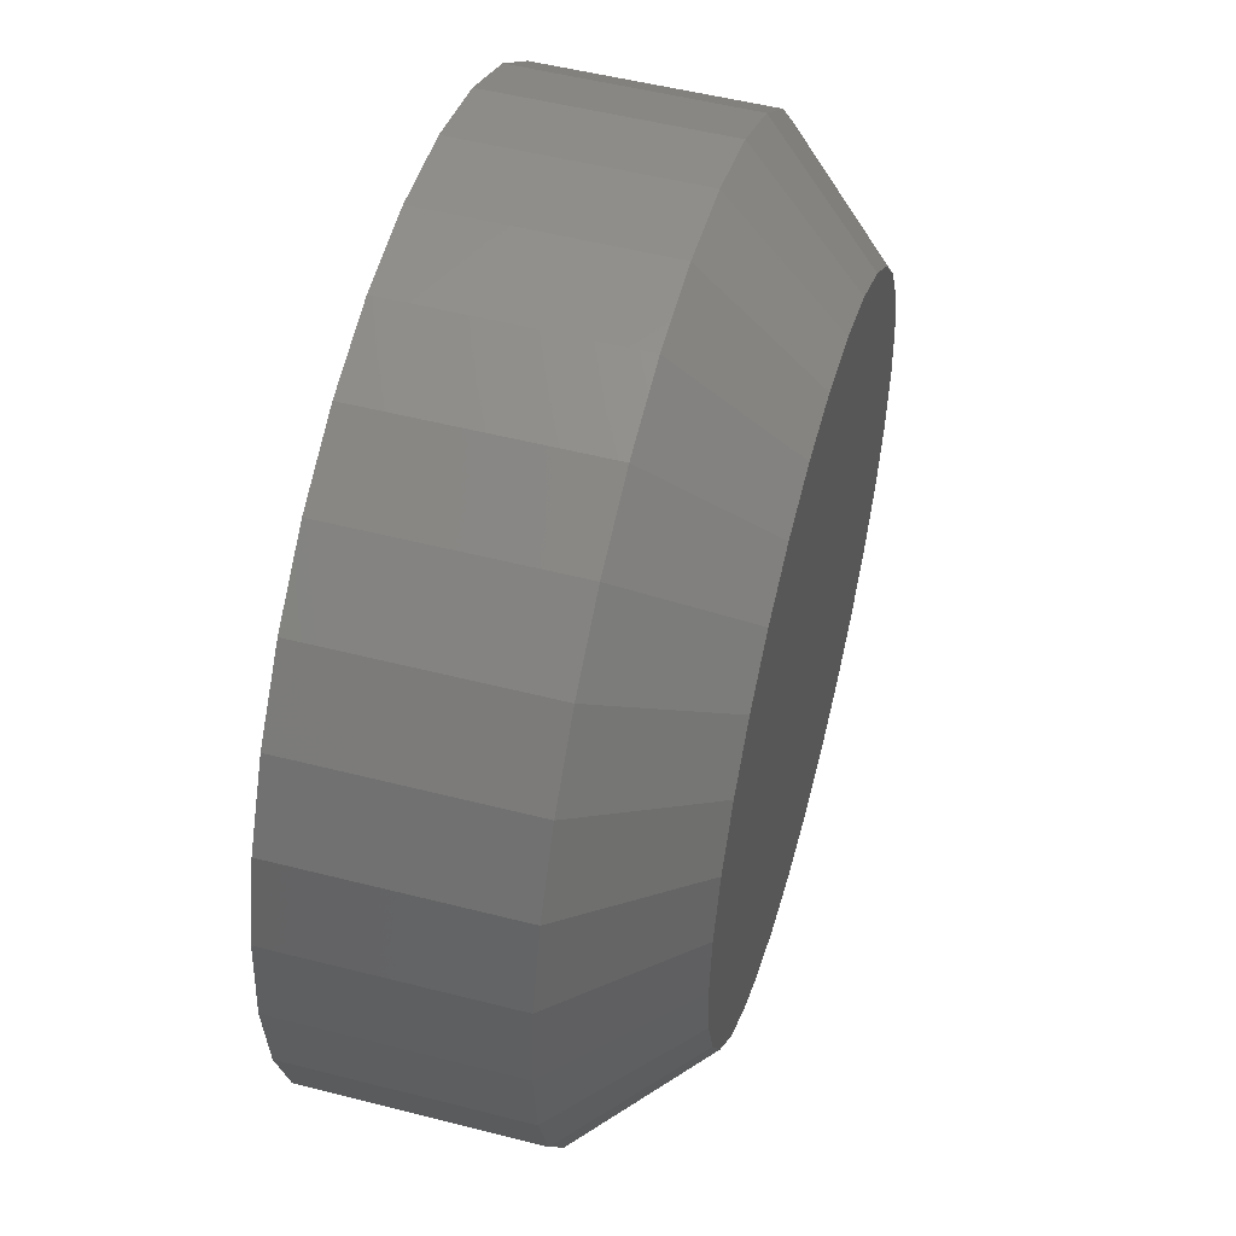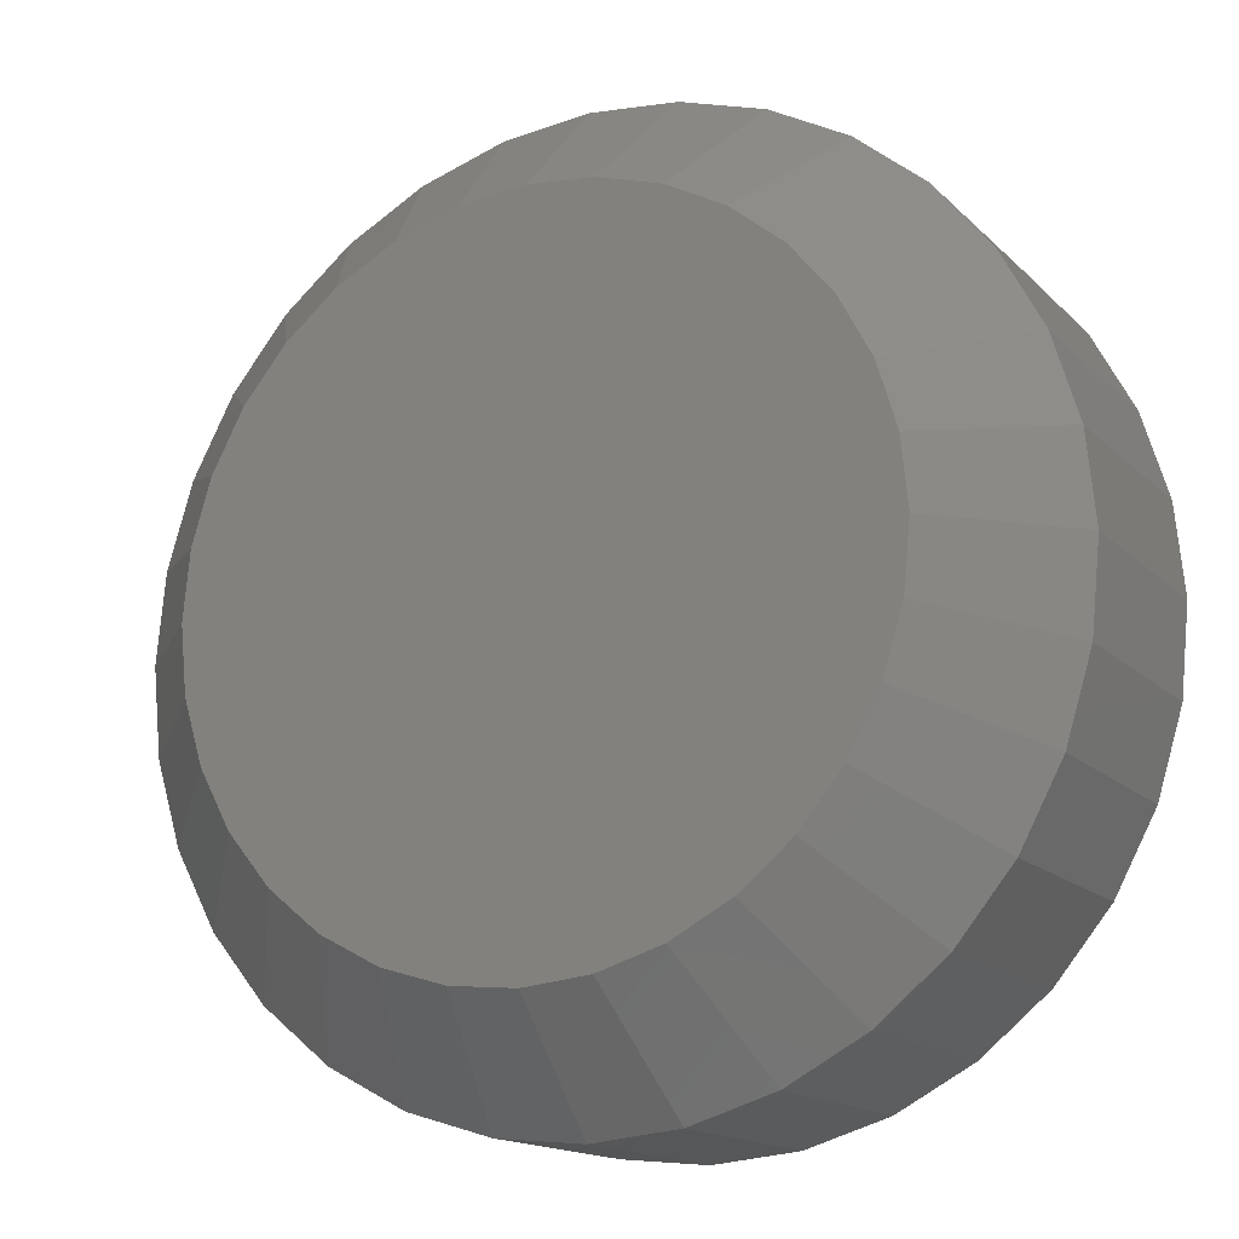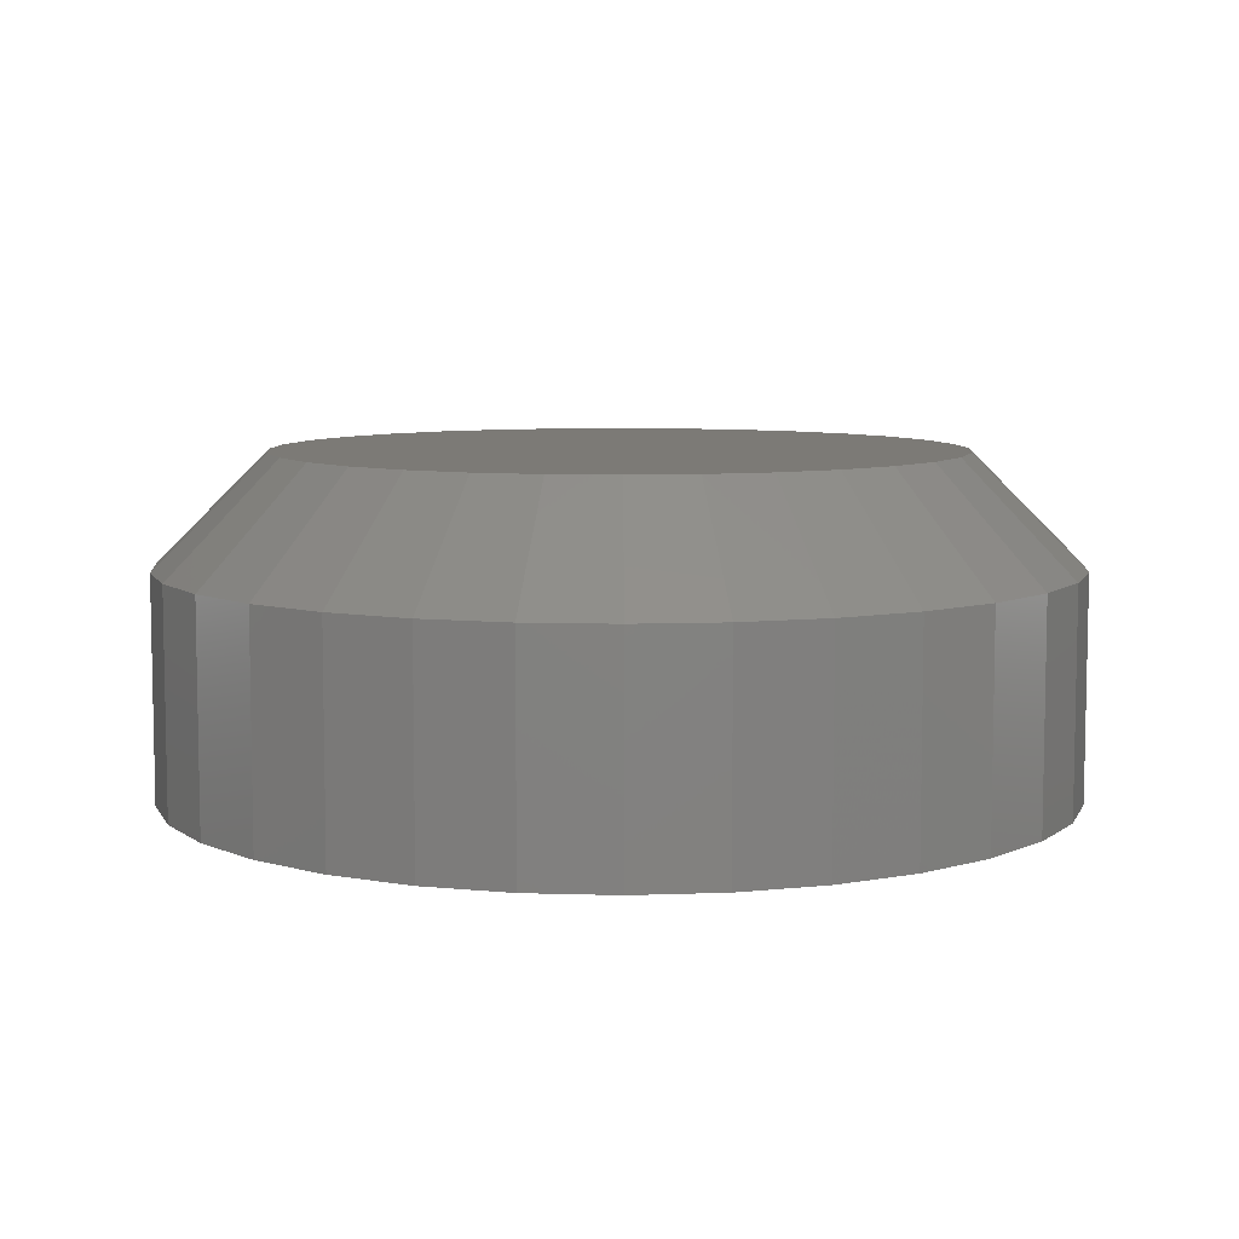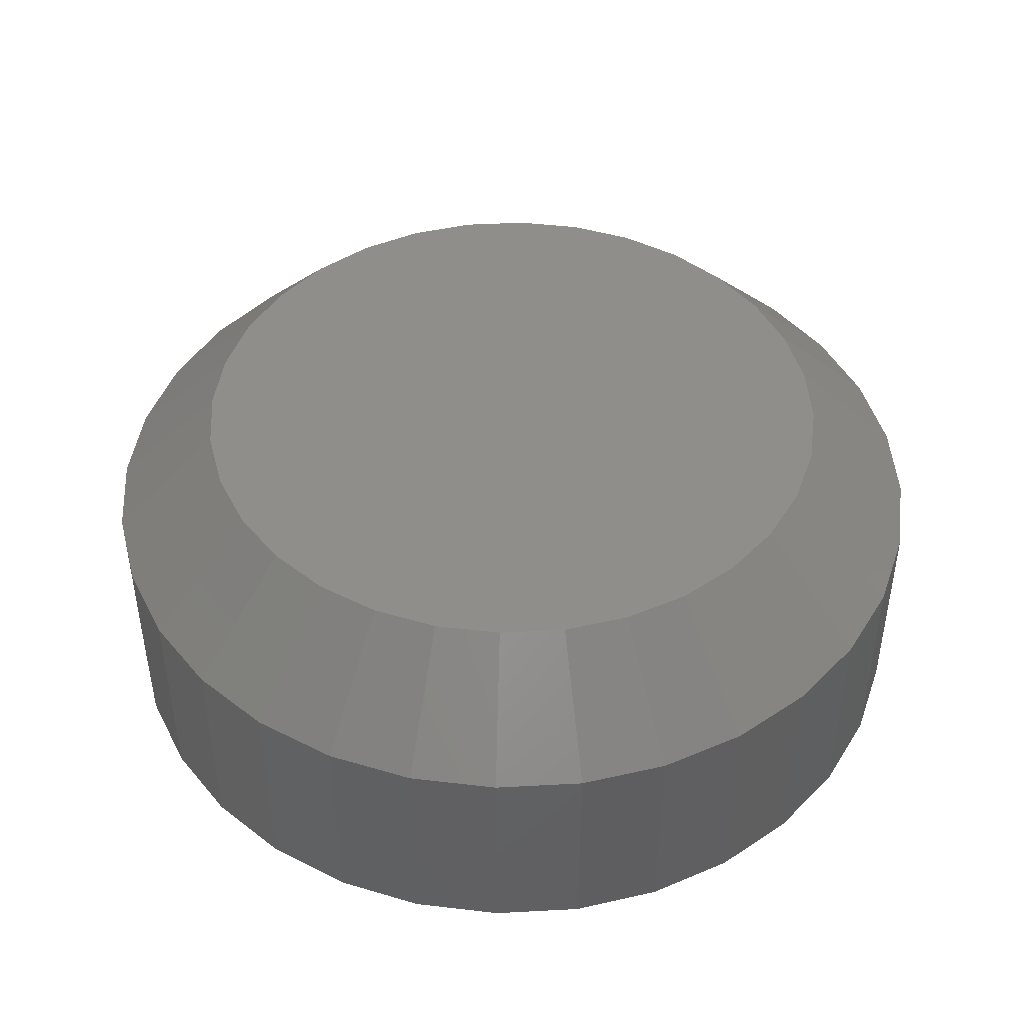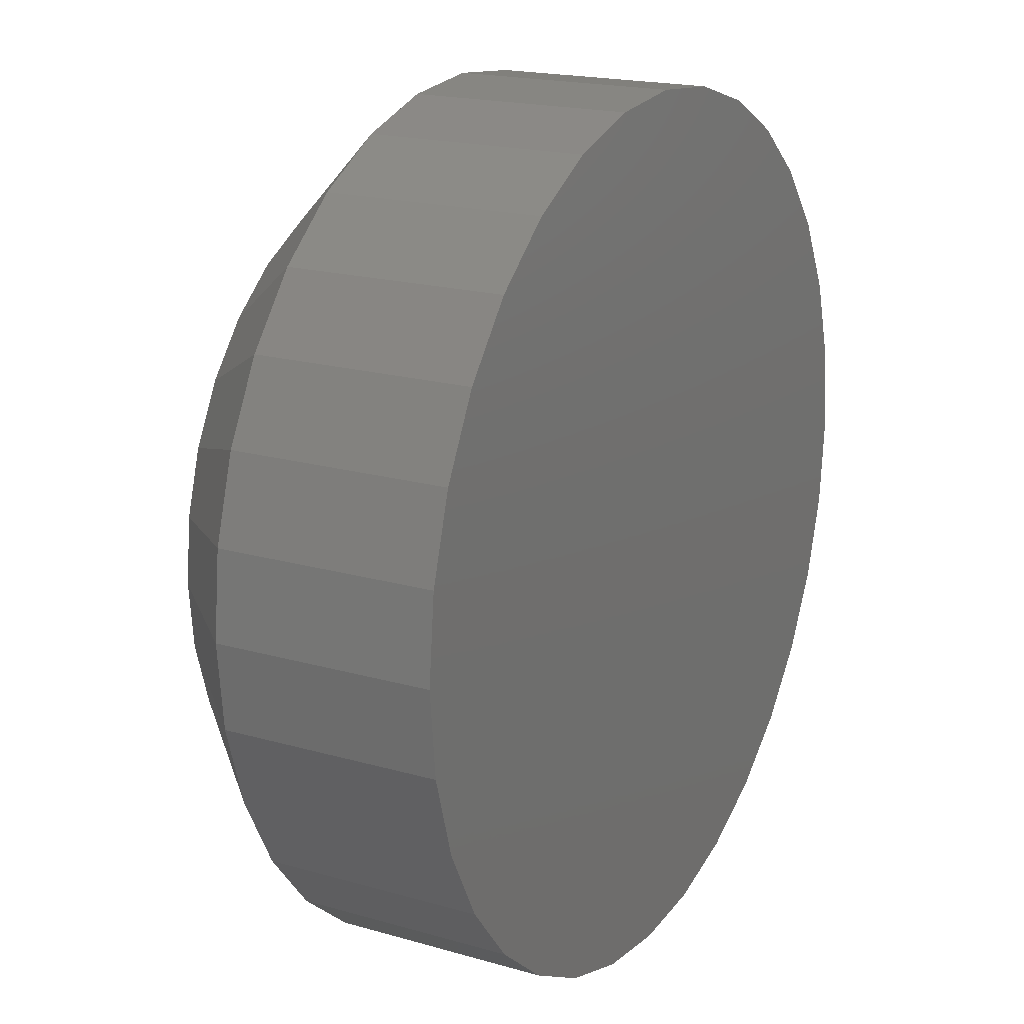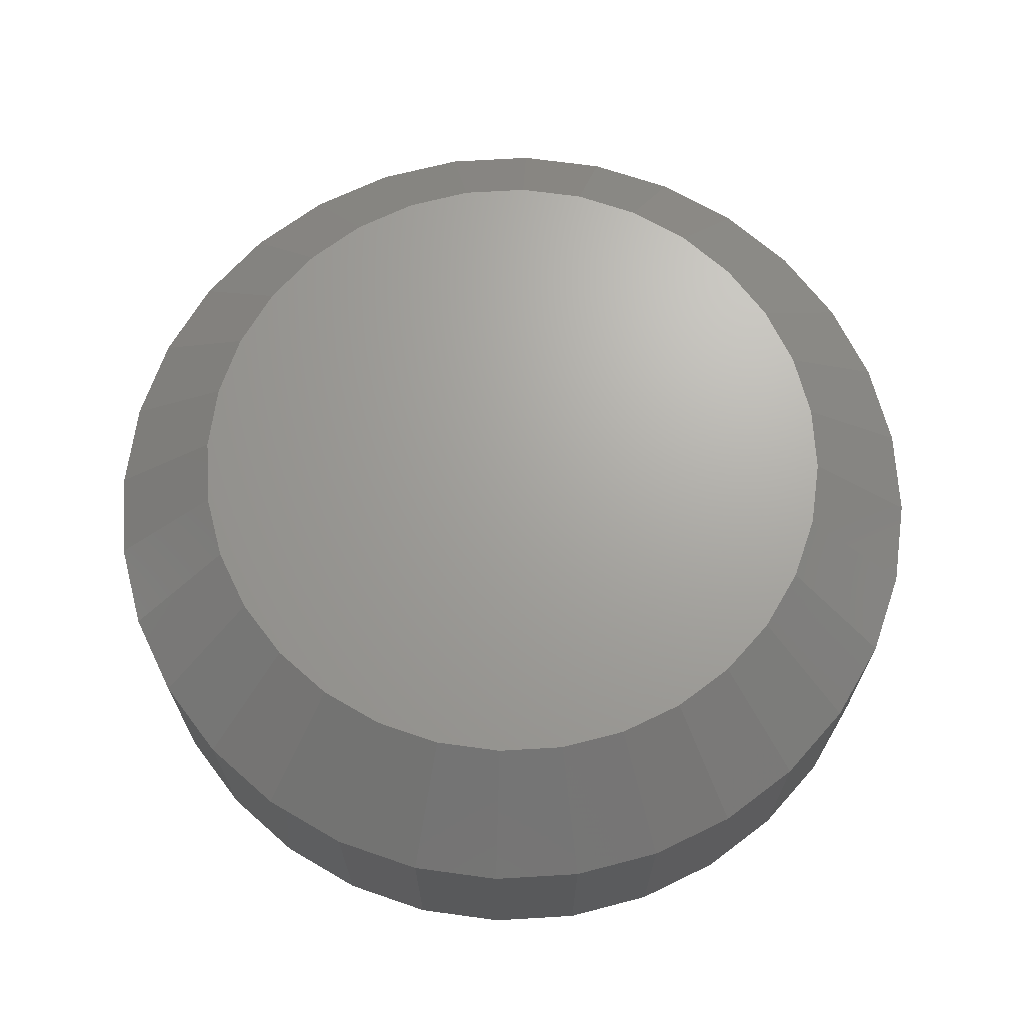
<metadata>
{"format":"stl","ext":"stl","renderer":"f3d","projection":"perspective","resolution":1024,"background":"white","views":[{"elev":52.4,"azim":105.4,"up":"+Z"},{"elev":-15.3,"azim":-151.9,"up":"+Z"},{"elev":7.5,"azim":-0.5,"up":"+Y"},{"elev":45.2,"azim":159.6,"up":"+Y"},{"elev":18.7,"azim":-61.2,"up":"+Z"},{"elev":67.9,"azim":-42.8,"up":"+Y"}]}
</metadata>
<code>
# stl→obj: 96 verts, 188 faces
v 0.5129 3.524e-17 -0.5953
v 0.5174 3.564e-17 -0.594
v 0.522 3.595e-17 -0.5935
v 0.5267 3.615e-17 -0.594
v 0.5311 3.625e-17 -0.5953
v 0.5088 3.477e-17 -0.5975
v 0.5352 3.623e-17 -0.5975
v 0.5052 3.424e-17 -0.6005
v 0.5388 3.611e-17 -0.6005
v 0.5023 3.368e-17 -0.6041
v 0.5418 3.587e-17 -0.6041
v 0.5001 3.31e-17 -0.6082
v 0.544 3.554e-17 -0.6082
v 0.4987 3.253e-17 -0.6126
v 0.5453 3.512e-17 -0.6126
v 0.544 3.352e-17 -0.6264
v 0.5001 3.108e-17 -0.6264
v 0.5453 3.409e-17 -0.6219
v 0.5023 3.074e-17 -0.6305
v 0.5418 3.294e-17 -0.6305
v 0.5052 3.051e-17 -0.6341
v 0.5388 3.237e-17 -0.6341
v 0.5088 3.038e-17 -0.637
v 0.5352 3.185e-17 -0.637
v 0.5129 3.036e-17 -0.6392
v 0.5311 3.137e-17 -0.6392
v 0.5174 3.046e-17 -0.6406
v 0.522 3.067e-17 -0.641
v 0.5267 3.098e-17 -0.6406
v 0.4987 3.15e-17 -0.6219
v 0.4983 3.199e-17 -0.6173
v 0.5458 3.463e-17 -0.6173
v 0.5536 -0.007812 -0.6173
v 0.5536 -0.02344 -0.6173
v 0.553 -0.007812 -0.6234
v 0.553 -0.02344 -0.6234
v 0.5512 -0.007812 -0.6294
v 0.5512 -0.02344 -0.6294
v 0.5483 -0.007812 -0.6348
v 0.5483 -0.02344 -0.6348
v 0.5444 -0.007812 -0.6396
v 0.5444 -0.02344 -0.6396
v 0.5396 -0.007812 -0.6435
v 0.5396 -0.02344 -0.6435
v 0.5341 -0.007812 -0.6464
v 0.5341 -0.02344 -0.6464
v 0.5282 -0.007812 -0.6482
v 0.5282 -0.02344 -0.6482
v 0.522 -0.007812 -0.6488
v 0.522 -0.02344 -0.6488
v 0.5159 -0.007812 -0.6482
v 0.5159 -0.02344 -0.6482
v 0.51 -0.007812 -0.6464
v 0.51 -0.02344 -0.6464
v 0.5045 -0.007812 -0.6435
v 0.5045 -0.02344 -0.6435
v 0.4997 -0.007812 -0.6396
v 0.4997 -0.02344 -0.6396
v 0.4958 -0.007812 -0.6348
v 0.4958 -0.02344 -0.6348
v 0.4929 -0.007812 -0.6294
v 0.4929 -0.02344 -0.6294
v 0.4911 -0.007812 -0.6234
v 0.4911 -0.02344 -0.6234
v 0.4905 -0.007812 -0.6173
v 0.4905 -0.02344 -0.6173
v 0.4911 -0.007812 -0.6111
v 0.4911 -0.02344 -0.6111
v 0.4929 -0.007812 -0.6052
v 0.4929 -0.02344 -0.6052
v 0.4958 -0.007812 -0.5997
v 0.4958 -0.02344 -0.5997
v 0.4997 -0.007812 -0.5949
v 0.4997 -0.02344 -0.5949
v 0.5045 -0.007812 -0.591
v 0.5045 -0.02344 -0.591
v 0.51 -0.007812 -0.5881
v 0.51 -0.02344 -0.5881
v 0.5159 -0.007812 -0.5863
v 0.5159 -0.02344 -0.5863
v 0.522 -0.007812 -0.5857
v 0.522 -0.02344 -0.5857
v 0.5282 -0.007812 -0.5863
v 0.5282 -0.02344 -0.5863
v 0.5341 -0.007812 -0.5881
v 0.5341 -0.02344 -0.5881
v 0.5396 -0.007812 -0.591
v 0.5396 -0.02344 -0.591
v 0.5444 -0.007812 -0.5949
v 0.5444 -0.02344 -0.5949
v 0.5483 -0.007812 -0.5997
v 0.5483 -0.02344 -0.5997
v 0.5512 -0.007812 -0.6052
v 0.5512 -0.02344 -0.6052
v 0.553 -0.007812 -0.6111
v 0.553 -0.02344 -0.6111
f 1 2 3
f 1 3 4
f 5 1 4
f 6 1 5
f 7 6 5
f 8 6 7
f 9 8 7
f 10 8 9
f 11 10 9
f 12 10 11
f 13 12 11
f 14 12 13
f 15 14 13
f 16 17 18
f 19 17 16
f 20 19 16
f 21 19 20
f 22 21 20
f 23 21 22
f 24 23 22
f 25 23 24
f 26 25 24
f 27 25 26
f 28 27 26
f 29 28 26
f 17 30 18
f 18 30 31
f 18 31 32
f 32 31 14
f 32 14 15
f 33 34 35
f 35 34 36
f 35 36 37
f 37 36 38
f 37 38 39
f 39 38 40
f 39 40 41
f 41 40 42
f 41 42 43
f 43 42 44
f 43 44 45
f 45 44 46
f 45 46 47
f 47 46 48
f 47 48 49
f 49 48 50
f 49 50 51
f 51 50 52
f 51 52 53
f 53 52 54
f 53 54 55
f 55 54 56
f 55 56 57
f 57 56 58
f 57 58 59
f 59 58 60
f 59 60 61
f 61 60 62
f 61 62 63
f 63 62 64
f 63 64 65
f 65 64 66
f 65 66 67
f 67 66 68
f 67 68 69
f 69 68 70
f 69 70 71
f 71 70 72
f 71 72 73
f 73 72 74
f 73 74 75
f 75 74 76
f 75 76 77
f 77 76 78
f 77 78 79
f 79 78 80
f 79 80 81
f 81 80 82
f 81 82 83
f 83 82 84
f 83 84 85
f 85 84 86
f 85 86 87
f 87 86 88
f 87 88 89
f 89 88 90
f 89 90 91
f 91 90 92
f 91 92 93
f 93 92 94
f 93 94 95
f 95 94 96
f 95 96 33
f 33 96 34
f 32 95 33
f 32 15 95
f 65 14 31
f 65 67 14
f 13 93 95
f 13 95 15
f 11 89 91
f 91 93 11
f 11 93 13
f 5 85 87
f 5 87 7
f 87 9 7
f 4 81 83
f 83 85 4
f 4 85 5
f 1 77 79
f 1 79 2
f 79 3 2
f 6 73 75
f 75 77 6
f 6 77 1
f 12 69 71
f 12 71 10
f 71 8 10
f 67 69 14
f 14 69 12
f 89 11 9
f 9 87 89
f 81 4 3
f 3 79 81
f 73 6 8
f 8 71 73
f 31 63 65
f 31 30 63
f 33 18 32
f 33 35 18
f 17 61 63
f 17 63 30
f 19 57 59
f 59 61 19
f 19 61 17
f 25 53 55
f 25 55 23
f 55 21 23
f 27 49 51
f 51 53 27
f 27 53 25
f 26 45 47
f 26 47 29
f 47 28 29
f 24 41 43
f 43 45 24
f 24 45 26
f 16 37 39
f 16 39 20
f 39 22 20
f 35 37 18
f 18 37 16
f 57 19 21
f 21 55 57
f 49 27 28
f 28 47 49
f 41 24 22
f 22 39 41
f 82 80 78
f 84 82 78
f 84 78 86
f 86 78 76
f 86 76 88
f 88 76 74
f 88 74 90
f 90 74 72
f 90 72 92
f 92 72 70
f 92 70 94
f 94 70 68
f 94 68 96
f 36 62 38
f 38 62 60
f 38 60 40
f 40 60 58
f 40 58 42
f 42 58 56
f 42 56 44
f 44 56 54
f 44 54 46
f 46 54 52
f 46 52 50
f 46 50 48
f 96 68 34
f 34 68 66
f 34 66 36
f 36 66 64
f 36 64 62

</code>
